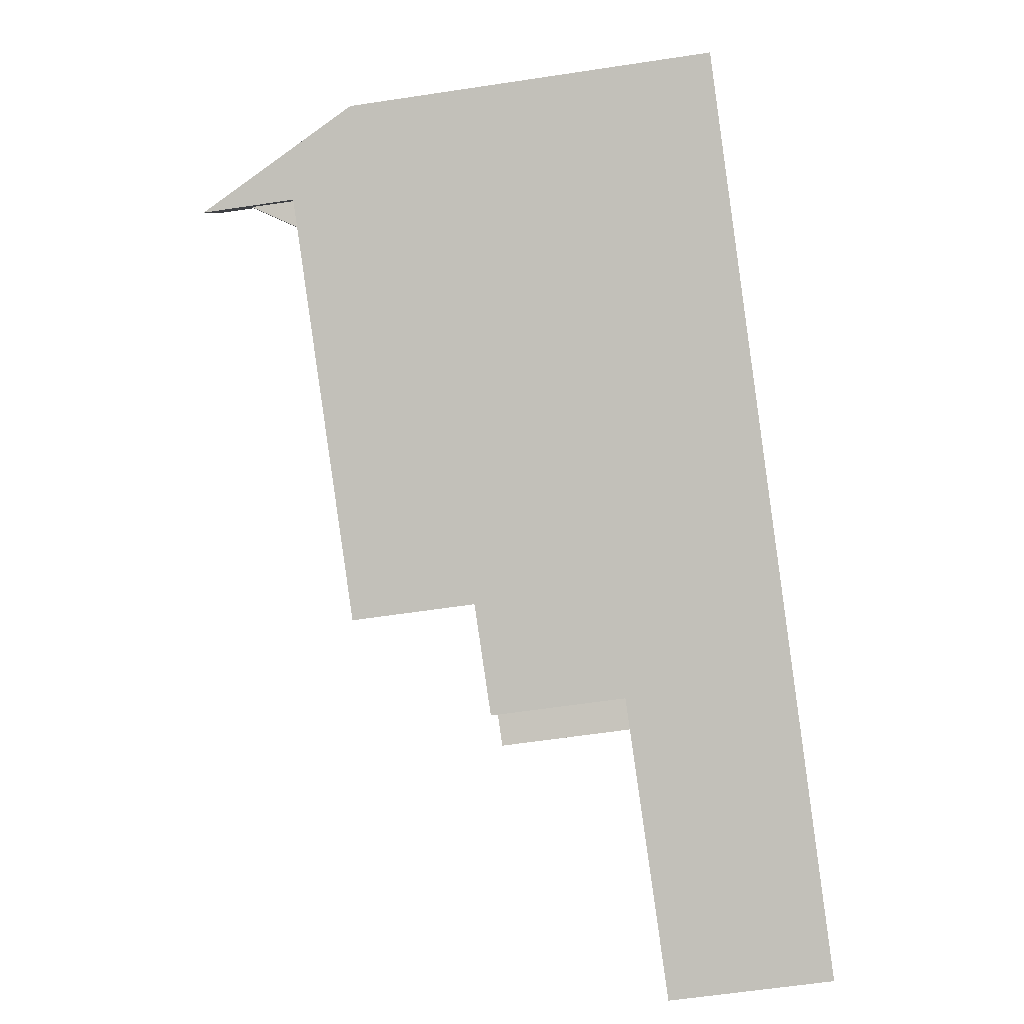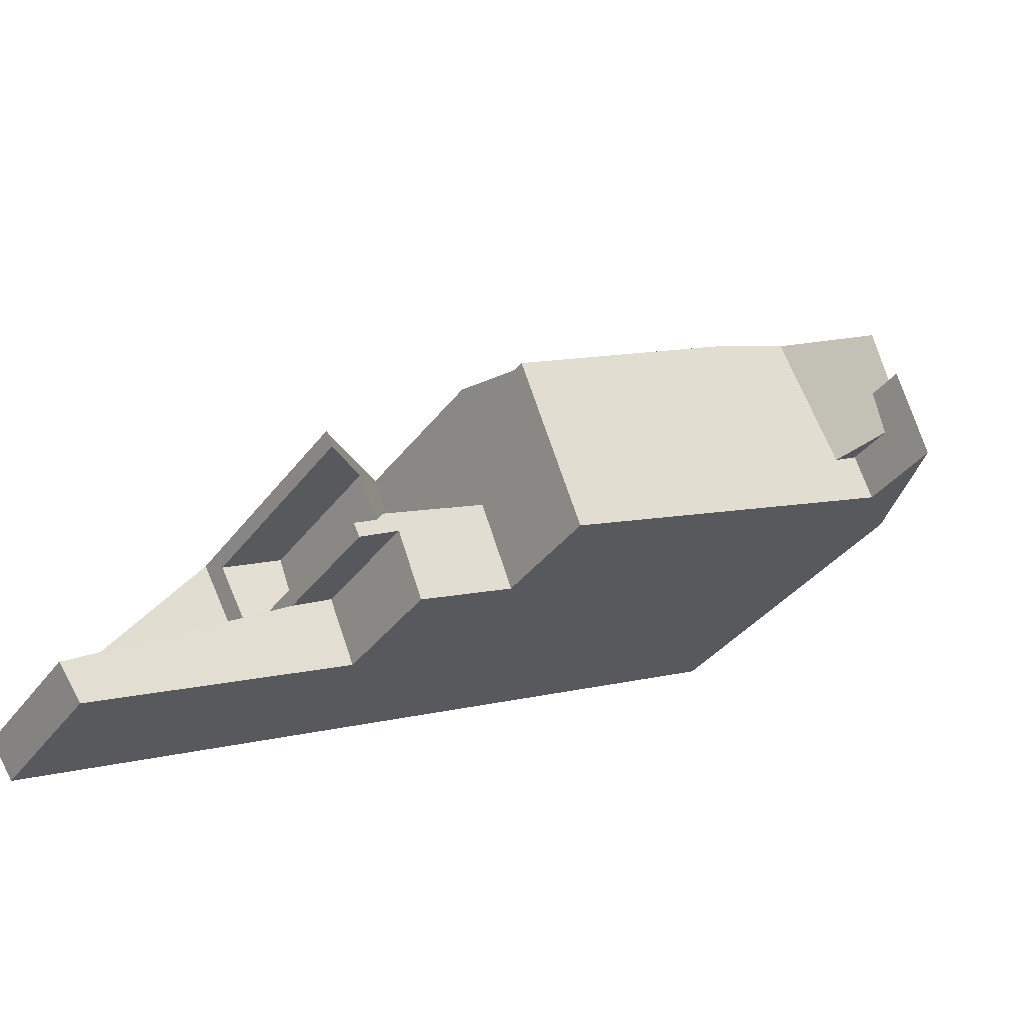
<metadata>
{"format":"obj","ext":"obj","renderer":"f3d","projection":"perspective","resolution":1024,"background":"white","views":[{"elev":-61.9,"azim":98.7,"up":"+Y"},{"elev":-36.9,"azim":-32.2,"up":"+Y"}]}
</metadata>
<code>
v -519.4 -845.6 8.663
v -534.6 -850.7 7.295
v -533.8 -850.3 7.304
v -539.4 -855.5 3.994
v -540 -854.6 3.956
v -534.2 -851.5 3.991
v -521.4 -840.2 7.988
v -535.2 -847.8 6.608
v -521.8 -846.8 10.34
v -523.8 -842.5 10.33
v -520.2 -846 10.34
v -521.2 -846.5 10.34
v -530.4 -851 10.32
v -521.7 -841.5 10.33
v -521.2 -846.5 12.54
v -521.3 -840.6 8.902
v -534.5 -851.1 7.296
v -532.2 -846.1 7.327
v -530.4 -851 7.335
v -532.8 -852.2 7.31
v -533.9 -850.2 7.303
v -532.4 -846.2 3.882
v -534.5 -851.1 3.974
v -532.2 -846.1 3.883
v -532.8 -852.2 4.04
v -535 -848.1 3.882
v -533.9 -850.2 3.961
v -523.8 -842.5 10.33
v -531.9 -846.9 10.31
v -532.2 -846.1 8.004
v -523.6 -842.4 10.33
v -521.3 -840.5 8.741
v -525.5 -842.4 7.85
v -522.3 -842.9 12.26
v -523.7 -842.5 10.44
v -522.3 -842.9 12.26
v -521.7 -841.5 10.33
v -521.3 -840.6 8.902
v -523.8 -842.5 10.33
v -525.9 -843.5 10.33
v -525.1 -842.2 8.616
v -535 -848.1 0.6545
v -533.9 -850.2 0.6412
v -534.5 -851.1 7.285
v -532.2 -846.1 3.65
v -531.3 -848.9 3.979
v -532.8 -852.2 6.375
v -535 -848.1 6.588
v -533.9 -850.2 6.48
v -531.6 -847.6 7.33
v -530.4 -851 8.339
v -532.2 -846.1 6.869
v -522.3 -845.7 10.33
v -523.7 -842.5 10.44
v -523.8 -842.5 10.33
v -525.1 -842.2 8.616
v -524.1 -842.5 9.837
v -520.9 -846.3 11.92
v -522.3 -842.9 12.26
v -521.8 -844.2 12.13
v -521.2 -846.5 11.4
v -524 -842.4 10.02
v -525.5 -842.4 7.85
v -523.8 -842.5 10.33
v -535.1 -847.8 6.603
v -532.4 -846.4 3.888
v -521.6 -840.7 8.913
v -524.6 -842.3 9.277
v -532.2 -846.3 8.459
v -524.6 -842.3 9.277
v -532.2 -846.3 3.66
v -532.2 -846.3 3.889
v -524.9 -842.5 8.77
v -532.2 -846.3 6.917
v -524.9 -842.5 8.77
v -532.2 -846.3 7.327
v -521.3 -840.6 8.881
v -532 -846.7 9.548
v -533.4 -847.3 3.893
v -533.4 -847.3 0.7532
v -532 -846.7 3.687
v -532 -846.7 3.902
v -533.4 -847.3 5.042
v -532 -846.7 7.031
v -525.6 -843.5 10.33
v -532 -846.7 7.328
v -532.2 -846.8 3.901
v -535 -848.1 6.588
v -523.7 -842.5 10.52
v -523.8 -842.6 10.33
v -528.7 -845 9.943
v -521.8 -841.6 10.41
v -521.7 -841.6 10.33
v -521 -841.2 8.87
v -533.4 -847.3 0.7532
v -523.7 -842.5 10.52
v -521.8 -841.6 10.41
v -535 -848.1 0.6545
v -523.8 -842.6 10.33
v -528.7 -845 10.32
v -522 -841 9.2
v -522 -840.9 8.966
v -521.8 -841.6 10.33
v -521.8 -841.6 10.41
v -522.2 -840.5 8.108
v -521.1 -843.3 10.34
v -521.8 -841.6 10.42
v -520.1 -845.9 10.21
v -521.8 -841.6 10.42
v -521.6 -845.3 10.34
v -533 -851.6 4.02
v -533 -851.6 6.337
v -533 -851.6 7.309
v -530.6 -850.3 7.334
v -539.6 -855.3 3.985
v -530.6 -850.3 8.134
v -530.6 -850.3 10.32
v -522.3 -845.7 10.33
v -521.6 -845.3 12.59
v -519.9 -844.4 8.721
v -520.6 -844.8 10.27
v -521.6 -845.3 11.56
v -521.4 -845.2 12.03
v -522.3 -845.7 10.33
v -520.6 -844.8 10.34
v -531.9 -846.8 10.02
v -531.9 -846.8 10.31
v -533.3 -847.6 0.75
v -533.3 -847.6 3.901
v -531.9 -846.8 3.698
v -531.9 -846.8 3.908
v -533.3 -847.6 5.058
v -531.9 -846.8 7.081
v -524 -842.4 10.02
v -525.9 -843.5 10.33
v -525.9 -843.5 10.33
v -528.7 -845 10.32
v -521.5 -841 9.581
v -531.9 -846.8 7.328
v -521.5 -841 9.581
v -521.9 -841.3 9.647
v -521.2 -840.9 8.888
v -528.7 -845 9.943
v -522.8 -841.8 9.807
v -532.2 -846.9 3.907
v -533.3 -847.6 0.75
v -534.8 -848.4 0.6526
v -524 -842.4 10.02
v -524.1 -842.5 9.837
v -524.1 -842.5 9.837
v -521.3 -840.6 9.013
v -521.3 -840.6 9.013
v -521.3 -840.6 8.888
v -521.2 -840.9 9.002
v -519.4 -845.6 8.776
v -519.9 -844.4 8.835
v -521.1 -841.3 8.984
v -521.4 -840.5 8.775
v -521.5 -840.2 7.996
v -521.6 -845.3 11.56
v -522.6 -842.8 11.91
v -523 -841.8 9.829
v -523.1 -841.5 9.094
v -522.8 -842.1 10.48
v -522.9 -842.1 10.33
v -521.2 -846.5 12.54
v -521.6 -845.3 12.59
v -521.2 -846.5 10.34
v -521.6 -845.3 10.34
v -522.9 -841.9 9.891
v -521.6 -845.3 11.56
v -522 -844.3 11.7
v -521.6 -845.3 10.34
v -522 -844.3 12.64
v -522.6 -842.8 11.91
v -523.2 -841.1 8.29
v -533.3 -847.6 5.058
v -531.7 -851.7 7.321
v -532 -851.1 7.32
v -533.4 -847.3 5.042
v -533.5 -847 5.018
v -533.4 -847.3 0.7532
v -533.4 -847.3 3.893
v -532.6 -849.5 0.7234
v -532.6 -849.5 3.97
v -532.6 -849.5 5.192
v -532.6 -849.5 7.317
v -533.4 -847.3 5.042
v -533.6 -846.9 5.01
v -524.7 -842.8 10.13
v -532.1 -846.4 8.956
v -532.1 -846.4 3.672
v -532.1 -846.4 3.895
v -532.1 -846.4 6.969
v -532.1 -846.4 7.328
v -524 -842.5 10.09
v -521.6 -841.3 9.947
v -521.8 -841.4 9.96
v -521.6 -841.3 9.947
v -521.2 -841.1 8.994
v -521.1 -841 8.88
v -522.9 -841.9 10.02
v -523.1 -842 10.04
v -532.3 -846.6 3.894
v -533.5 -847.1 5.028
v -535.1 -847.9 6.598
v -524.7 -842.8 9.85
v -524.7 -842.8 10.13
v -524.7 -842.8 9.85
v -531.8 -846.7 10.31
v -530.2 -850.9 10.32
v -530.5 -850.2 10.32
v -531.7 -846.8 10.31
v -532 -846 8
v -532 -846.2 8.466
v -531.8 -846.7 10.01
v -531.8 -846.7 10.01
v -531.8 -846.7 10.31
v -531.8 -846.6 9.569
v -531.9 -846.4 8.977
v -532.2 -846.1 3.65
v -532.2 -846.3 3.66
v -531.9 -846.8 3.698
v -532.2 -846.1 8.004
v -532.2 -846.3 8.459
v -531.9 -846.8 10.02
v -531.9 -846.8 10.02
v -531.9 -846.8 10.31
v -532 -846.7 9.548
v -532.1 -846.4 3.672
v -532 -846.7 3.687
v -532.1 -846.4 8.956
v -531.9 -846.8 10.31
v -530.4 -851 10.32
v -530.6 -850.3 10.32
v -530.4 -851 7.335
v -530.6 -850.3 7.334
v -531.9 -846.9 10.31
v -531.2 -848.8 3.837
v -531.2 -848.8 3.98
v -531.2 -848.8 7.332
v -532.7 -849.1 5.161
v -522.2 -843.9 11.76
v -523 -844.2 10.33
v -532.7 -849.1 0.7296
v -534.1 -849.7 0.6439
v -531.4 -848.4 3.806
v -531.5 -848.5 3.963
v -522 -843.7 12.17
v -532.7 -849.1 3.954
v -532.7 -849.1 0.7296
v -531.4 -848.4 3.806
v -531.4 -848.4 3.964
v -532.7 -849.1 5.161
v -531.4 -848.4 7.331
v -531.4 -848.4 10.32
v -531.4 -848.4 7.549
v -523 -844.2 10.33
v -520.4 -843 8.902
v -520.4 -843 8.788
v -522 -843.7 12.17
v -531.2 -848.3 10.32
v -521.1 -843.3 10.33
v -531.4 -848.4 10.32
v -521.1 -843.3 10.34
v -532.6 -849.5 3.97
v -532.6 -849.5 0.7234
v -531.2 -848.8 3.837
v -531.2 -848.8 3.98
v -532.6 -849.5 5.192
v -531.2 -848.8 7.332
v -531.2 -848.8 10.32
v -531.2 -848.8 7.685
v -522 -844.3 12.64
v -522.8 -844.7 10.33
v -522 -844.3 12.64
v -520.3 -843.4 8.88
v -520.2 -843.4 8.766
v -522 -844.3 11.7
v -521.8 -844.2 12.13
v -531 -848.7 10.32
v -520.9 -843.8 10.31
v -521.8 -844.2 12.13
v -522 -844.3 11.7
v -531.3 -848.9 3.979
v -532.6 -849.5 5.192
v -531.2 -848.8 3.837
v -531.2 -848.8 10.32
v -532.6 -849.5 7.317
v -531.2 -848.8 7.332
v -522.8 -844.7 10.33
v -532.6 -849.5 0.7234
v -533.9 -850.2 0.6412
v -533.9 -850.2 7.303
v -520.9 -843.8 10.34
v -534.3 -848.1 0.6833
v -533.8 -849.6 0.6636
v -534.4 -847.9 6.075
v -532.8 -852.2 4.04
v -533 -851.6 4.02
v -532.8 -852.2 7.31
v -533 -851.6 7.309
v -534.4 -847.9 0.6872
v -534.4 -847.9 3.885
v -533.6 -850 0.6574
v -533.6 -850 3.963
v -534.6 -847.5 6.054
v -534.5 -847.7 6.061
v -533.5 -850.5 7.307
v -533.5 -850.5 6.257
v -533.5 -850.5 3.979
v -534.6 -847.4 6.046
v -533.6 -850 0.6574
v -533.6 -850 7.306
v -534.4 -847.9 0.6872
v -533.6 -850 6.225
v -533.6 -850 7.306
v -534.4 -847.9 6.075
v -533.5 -850.5 3.979
v -533.5 -850.5 6.257
v -533.5 -850.5 7.307
v -531.1 -849.2 7.332
v -531.1 -849.2 7.786
v -531.1 -849.2 10.32
v -533.5 -850.5 3.979
v -524.4 -845.5 10.33
v -530.9 -849.1 10.32
v -521 -843.6 10.34
v -521.8 -844.1 12.14
v -521 -843.6 10.32
v -534.5 -851.1 3.974
v -533.5 -850.5 7.307
v -534.5 -851.1 7.296
v -522.1 -844.2 11.72
v -521.8 -844.1 12.14
v -522.8 -844.6 10.33
v -520.3 -843.2 8.776
v -520.3 -843.2 8.89
v -531.1 -849.2 10.32
v -531.1 -849.2 7.332
v -532.4 -849.9 7.318
v -522.8 -844.6 10.33
v -521.7 -845.1 12.6
v -522.4 -845.5 10.33
v -521.7 -845.1 12.6
v -519.9 -844.1 8.732
v -520 -844.2 8.846
v -521.7 -845.1 11.59
v -521.5 -845 12.05
v -522.4 -845.5 10.33
v -521.7 -845.1 11.59
v -533.1 -851.4 4.012
v -533.1 -851.4 6.321
v -533.1 -851.4 7.308
v -530.7 -850.1 7.334
v -530.7 -850.1 8.066
v -530.7 -850.1 10.32
v -533.1 -851.4 4.012
v -530.5 -850 10.32
v -539.7 -855.1 3.977
v -533.1 -851.4 7.308
v -530.7 -850.1 10.32
v -530.7 -850.1 7.334
v -532.1 -850.8 7.319
v -520.6 -844.5 10.28
v -520.7 -844.5 10.34
v -521.4 -846 10.34
v -533 -851.7 4.022
v -533 -851.7 7.309
v -533 -851.7 6.34
v -530.6 -850.5 7.335
v -530.6 -850.5 10.32
v -530.6 -850.5 8.185
v -521.4 -846 12.56
v -519.6 -845.1 8.801
v -519.6 -845.1 8.687
v -521.4 -846 11.47
v -521.4 -846 12.56
v -521.1 -845.8 11.97
v -530.4 -850.4 10.32
v -522 -846.3 10.34
v -520.4 -845.5 10.34
v -520.3 -845.4 10.23
v -521.4 -846 10.34
v -533 -851.7 4.022
v -533 -851.7 7.309
v -531.9 -851.2 7.32
v -533.9 -852.2 4.015
v -539.7 -855 3.975
v -538.5 -854.4 3.984
v -530.6 -850.5 10.32
v -530.6 -850.5 7.335
v -539.7 -855 3.975
v -539.9 -854.5 3.957
v -539.7 -855.1 3.977
v -539.7 -855.1 3.978
v -519.4 -845.6 8.776
v -519.4 -845.6 8.663
v -519.4 -845.6 0
v -519.4 -845.6 0
v -533.8 -850.3 7.304
v -534.6 -850.7 7.295
v -534.6 -850.7 -8.882e-16
v -533.8 -850.3 0
v -533.9 -850.2 7.303
v -533.8 -850.3 7.304
v -533.8 -850.3 0
v -533.9 -850.2 0
v -539.6 -855.3 3.985
v -539.4 -855.5 3.994
v -539.4 -855.5 4.441e-16
v -539.6 -855.3 -4.441e-16
v -539.9 -854.5 3.957
v -540 -854.6 3.956
v -540 -854.6 0
v -539.9 -854.5 0
v -534.5 -851.1 3.974
v -534.2 -851.5 3.991
v -534.2 -851.5 0
v -534.5 -851.1 -4.441e-16
v -521.3 -840.5 8.741
v -521.4 -840.2 7.988
v -521.4 -840.2 -8.882e-16
v -521.3 -840.5 0
v -534.6 -847.4 6.046
v -535.2 -847.8 6.608
v -535.2 -847.8 0
v -534.6 -847.4 -8.882e-16
v -530.2 -850.9 10.32
v -521.8 -846.8 10.34
v -521.8 -846.8 0
v -530.2 -850.9 0
v -520.9 -846.3 11.92
v -520.2 -846 10.34
v -520.2 -846 -1.776e-15
v -520.9 -846.3 0
v -532.2 -846.1 3.65
v -532.4 -846.2 3.882
v -532.4 -846.2 0
v -532.2 -846.1 0
v -521.3 -840.6 8.881
v -521.3 -840.5 8.741
v -521.3 -840.5 0
v -521.3 -840.6 0
v -525.1 -842.2 8.616
v -525.5 -842.4 7.85
v -525.5 -842.4 0
v -525.1 -842.2 0
v -521.2 -840.9 8.888
v -521.3 -840.6 8.902
v -521.3 -840.6 0
v -521.2 -840.9 0
v -523.2 -841.1 8.29
v -525.1 -842.2 8.616
v -525.1 -842.2 0
v -523.2 -841.1 0
v -521.2 -846.5 12.54
v -520.9 -846.3 11.92
v -520.9 -846.3 0
v -521.2 -846.5 -1.776e-15
v -535.2 -847.8 6.608
v -535.1 -847.8 6.603
v -535.1 -847.8 0
v -535.2 -847.8 0
v -521.3 -840.6 8.902
v -521.3 -840.6 8.881
v -521.3 -840.6 0
v -521.3 -840.6 0
v -535.1 -847.9 6.598
v -535 -848.1 6.588
v -535 -848.1 8.882e-16
v -535.1 -847.9 0
v -520.4 -843 8.788
v -521 -841.2 8.87
v -521 -841.2 0
v -520.4 -843 0
v -521.5 -840.2 7.996
v -522.2 -840.5 8.108
v -522.2 -840.5 0
v -521.5 -840.2 0
v -520.2 -846 10.34
v -520.1 -845.9 10.21
v -520.1 -845.9 0
v -520.2 -846 -1.776e-15
v -539.7 -855.1 3.978
v -539.6 -855.3 3.985
v -539.6 -855.3 -4.441e-16
v -539.7 -855.1 0
v -519.6 -845.1 8.687
v -519.9 -844.4 8.721
v -519.9 -844.4 0
v -519.6 -845.1 0
v -521.1 -841 8.88
v -521.2 -840.9 8.888
v -521.2 -840.9 0
v -521.1 -841 0
v -535 -848.1 0.6545
v -534.8 -848.4 0.6526
v -534.8 -848.4 -1.11e-16
v -535 -848.1 0
v -520.1 -845.9 10.21
v -519.4 -845.6 8.776
v -519.4 -845.6 0
v -520.1 -845.9 0
v -521.4 -840.2 7.988
v -521.5 -840.2 7.996
v -521.5 -840.2 0
v -521.4 -840.2 -8.882e-16
v -521.8 -846.8 10.34
v -521.2 -846.5 10.34
v -521.2 -846.5 0
v -521.8 -846.8 0
v -522.2 -840.5 8.108
v -523.2 -841.1 8.29
v -523.2 -841.1 0
v -522.2 -840.5 0
v -532.8 -852.2 7.31
v -531.7 -851.7 7.321
v -531.7 -851.7 8.882e-16
v -532.8 -852.2 -8.882e-16
v -532.4 -846.2 3.882
v -533.6 -846.9 5.01
v -533.6 -846.9 0
v -532.4 -846.2 0
v -521 -841.2 8.87
v -521.1 -841 8.88
v -521.1 -841 0
v -521 -841.2 0
v -535.1 -847.8 6.603
v -535.1 -847.9 6.598
v -535.1 -847.9 0
v -535.1 -847.8 0
v -530.4 -851 10.32
v -530.2 -850.9 10.32
v -530.2 -850.9 0
v -530.4 -851 0
v -525.5 -842.4 7.85
v -532 -846 8
v -532 -846 0
v -525.5 -842.4 0
v -532 -846 8
v -532.2 -846.1 8.004
v -532.2 -846.1 0
v -532 -846 0
v -531.7 -851.7 7.321
v -530.4 -851 7.335
v -530.4 -851 8.882e-16
v -531.7 -851.7 8.882e-16
v -534.8 -848.4 0.6526
v -534.1 -849.7 0.6439
v -534.1 -849.7 0
v -534.8 -848.4 -1.11e-16
v -520.3 -843.2 8.776
v -520.4 -843 8.788
v -520.4 -843 0
v -520.3 -843.2 0
v -519.9 -844.1 8.732
v -520.2 -843.4 8.766
v -520.2 -843.4 0
v -519.9 -844.1 0
v -534.1 -849.7 0.6439
v -533.9 -850.2 0.6412
v -533.9 -850.2 0
v -534.1 -849.7 0
v -539.4 -855.5 3.994
v -532.8 -852.2 4.04
v -532.8 -852.2 0
v -539.4 -855.5 4.441e-16
v -533.6 -846.9 5.01
v -534.6 -847.4 6.046
v -534.6 -847.4 -8.882e-16
v -533.6 -846.9 0
v -534.6 -850.7 7.295
v -534.5 -851.1 7.296
v -534.5 -851.1 0
v -534.6 -850.7 -8.882e-16
v -520.2 -843.4 8.766
v -520.3 -843.2 8.776
v -520.3 -843.2 0
v -520.2 -843.4 0
v -519.9 -844.4 8.721
v -519.9 -844.1 8.732
v -519.9 -844.1 0
v -519.9 -844.4 0
v -539.7 -855 3.975
v -539.7 -855.1 3.977
v -539.7 -855.1 0
v -539.7 -855 -4.441e-16
v -519.4 -845.6 8.663
v -519.6 -845.1 8.687
v -519.6 -845.1 0
v -519.4 -845.6 0
v -540 -854.6 3.956
v -539.7 -855 3.975
v -539.7 -855 -4.441e-16
v -540 -854.6 0
v -534.2 -851.5 3.991
v -539.9 -854.5 3.957
v -539.9 -854.5 0
v -534.2 -851.5 0
v -539.7 -855.1 3.977
v -539.7 -855.1 3.978
v -539.7 -855.1 0
v -539.7 -855.1 0
v -539.4 -855.5 0
v -540 -854.6 0
v -534.2 -851.5 0
v -534.6 -850.7 0
v -533.8 -850.3 0
v -535.2 -847.8 0
v -521.4 -840.2 0
v -519.4 -845.6 0
f 230 204 66 222
f 327 281 326
f 35 28 39
f 69 30 18 76
f 104 97 109
f 158 32 77 153
f 208 62 57 207
f 76 18 52 74
f 308 206 65 307
f 310 44 17 309
f 90 28 35 89
f 55 31 54
f 159 7 32 158
f 107 92 93 106
f 347 277 278 346
f 311 23 44 310
f 72 24 45 71
f 323 273 271 322
f 74 52 24 72
f 173 53 171
f 343 274 280 349
f 345 276 279 348
f 174 60 172
f 307 65 8 312
f 102 67 101
f 129 79 80 128
f 131 82 81 130
f 133 84 82 131
f 222 66 22 221
f 126 78 86 139
f 153 77 16 152
f 73 33 41 70
f 132 83 79 129
f 139 86 84 133
f 192 81 82 193
f 193 82 84 194
f 195 86 78 191
f 194 84 86 195
f 92 37 93
f 151 38 142 154
f 85 10 99
f 103 14 97 104
f 163 102 101 144 162
f 144 101 141
f 165 103 104 164
f 176 105 102 163
f 349 280 295 366
f 366 295 282 365
f 164 104 109 34 175
f 370 47 20 369
f 373 51 13 372
f 368 25 47 370
f 244 90 89 161 243
f 297 246 147 296
f 248 145 223 247
f 376 1 155 375
f 367 12 61 377
f 371 19 51 373
f 379 58 166 378
f 377 61 15 374
f 381 9 211 380
f 382 11 58 379
f 383 108 11 382
f 126 29 127
f 196 55 135 190
f 210 137 85 213
f 324 272 273 323
f 199 14 103 198
f 133 50 139
f 136 64 10 85 137
f 201 94 157 200
f 162 144 170
f 198 103 165 202
f 296 147 98 315
f 223 145 87 231
f 149 73 70 148
f 152 140 141 101 67 153
f 154 138 151
f 375 155 108 383
f 200 157 93 37 197
f 158 67 102 105 159
f 365 282 277 347
f 153 67 158
f 162 134 68 163
f 164 96 54 31 165
f 243 161 36 249
f 384 168 9 381
f 203 31 55 196
f 202 165 31 203
f 163 68 56 176
f 175 96 164
f 242 177 145 248
f 387 178 301 386
f 180 87 145 177
f 205 181 66 204
f 304 183 182 303
f 306 185 184 305
f 317 187 186 316
f 189 22 66 181
f 332 314 289 341
f 318 188 183 304
f 316 186 185 306
f 193 72 71 192
f 194 74 72 193
f 191 69 76 195
f 195 76 74 194
f 190 134 196
f 198 141 140 199
f 200 154 142 201
f 202 170 144 141 198
f 196 134 162 170 203
f 203 170 202
f 204 87 180 205
f 298 88 206 308
f 231 87 204 230
f 207 91 100 40 208
f 197 138 154 200
f 380 211 234 391
f 233 210 213 238
f 214 63 75 215
f 218 100 91 216
f 219 143 217
f 339 288 281 327
f 215 75 150 209 220
f 220 209 143 219
f 224 214 215 225
f 228 218 216 226
f 229 219 217 227
f 225 215 220 232
f 232 220 219 229
f 392 236 178 387
f 239 46 240
f 240 46 186 187 241
f 341 289 290 340
f 334 284 291 342
f 313 293 246 297
f 285 248 247 287
f 250 129 128 251
f 253 131 130 252
f 255 50 133 131 253
f 256 29 126 139 50 257
f 254 132 129 250
f 335 283 284 334
f 286 242 248 285
f 259 157 94 260
f 257 50 255
f 262 213 85 99 258
f 263 106 93 157 259
f 264 238 213 262
f 261 59 107 106 265
f 265 106 263
f 266 250 251 267
f 269 253 252 268
f 271 255 253 269
f 272 256 257 273
f 270 254 250 266
f 338 259 260 337
f 273 257 255 271
f 326 281 262 258 336
f 330 263 259 338
f 351 160 118 350
f 288 264 262 281
f 329 261 265 328
f 328 265 263 330
f 296 146 245 297
f 385 299 4 115 388
f 303 42 26 304
f 305 43 27 306
f 307 181 205 308
f 312 189 181 307
f 315 95 146 296
f 297 245 292 313
f 316 49 21 317
f 333 2 3 294 314 332
f 304 26 48 318
f 306 27 49 316
f 308 205 180 298
f 354 321 320 353
f 357 324 323 356
f 353 320 319 352
f 356 323 322 355
f 359 327 326 275 344
f 328 295 280 329
f 330 282 295 328
f 393 390 395
f 334 243 249 335
f 337 278 277 338
f 336 275 326
f 338 277 282 330
f 364 341 340 363
f 342 244 243 334
f 361 332 341 364
f 362 339 327 359
f 346 120 156 347
f 349 123 167 343
f 348 122 119 345
f 350 291 284 351
f 353 112 113 354
f 356 116 117 357
f 352 111 112 353
f 355 114 116 356
f 344 124 212 359
f 395 390 388 115 396
f 363 237 179 364
f 364 179 302 361
f 359 212 235 362
f 347 156 121 365
f 366 125 123 349
f 365 121 125 366
f 369 113 112 370
f 372 117 116 373
f 370 112 111 368
f 375 156 120 376
f 377 122 110 367
f 373 116 114 371
f 378 167 123 379
f 374 119 122 377
f 380 212 124 381
f 379 123 125 382
f 382 125 121 383
f 381 124 169 384
f 386 302 179 387
f 388 300 385
f 394 6 331 325 358 390 393
f 390 358 300 388
f 383 121 156 375
f 387 179 237 392
f 391 235 212 380
f 393 389 5 394
f 395 360 389 393
f 396 360 395
f 398 399 400 397
f 402 403 404 401
f 406 407 408 405
f 410 411 412 409
f 414 415 416 413
f 418 419 420 417
f 422 423 424 421
f 426 427 428 425
f 430 431 432 429
f 434 435 436 433
f 438 439 440 437
f 442 443 444 441
f 446 447 448 445
f 450 451 452 449
f 454 455 456 453
f 458 459 460 457
f 462 463 464 461
f 466 467 468 465
f 470 471 472 469
f 474 475 476 473
f 478 479 480 477
f 482 483 484 481
f 486 487 488 485
f 490 491 492 489
f 494 495 496 493
f 498 499 500 497
f 502 503 504 501
f 506 507 508 505
f 510 511 512 509
f 514 515 516 513
f 518 519 520 517
f 522 523 524 521
f 526 527 528 525
f 530 531 532 529
f 534 535 536 533
f 538 539 540 537
f 542 543 544 541
f 546 547 548 545
f 550 551 552 549
f 554 555 556 553
f 558 559 560 557
f 562 563 564 561
f 566 567 568 565
f 570 571 572 569
f 574 575 576 573
f 578 579 580 577
f 582 583 584 581
f 586 587 588 585
f 590 591 592 589
f 594 595 596 593
f 598 599 600 597
f 602 603 604 601
f 606 607 608 609 610 611 612 605

</code>
